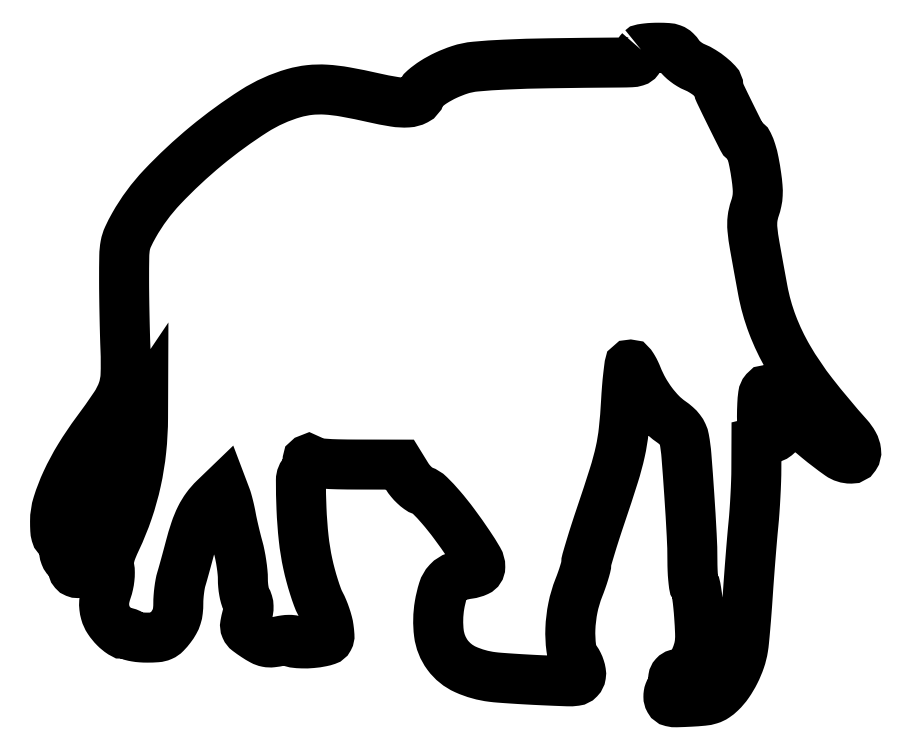
<metadata>
{"format":"dxf","ext":"dxf","renderer":"ezdxf+matplotlib","layout":"modelspace","background":"white","min_lineweight":24,"dpi":150}
</metadata>
<code>
0
SECTION
2
ENTITIES
0
POLYLINE
8
0
66
1
70
1
0
VERTEX
8
0
10
199.7
20
222.3
42
0.09726
0
VERTEX
8
0
10
199.4
20
222
42
0.03426
0
VERTEX
8
0
10
199.2
20
221.3
42
0.03246
0
VERTEX
8
0
10
199
20
220.6
42
0.03271
0
VERTEX
8
0
10
199
20
219.8
42
-0.1582
0
VERTEX
8
0
10
198.7
20
218.9
42
-0.1644
0
VERTEX
8
0
10
197.9
20
218.3
42
-0.06272
0
VERTEX
8
0
10
196.2
20
218
42
-0.008555
0
VERTEX
8
0
10
192.8
20
218
42
0.001983
0
VERTEX
8
0
10
168.3
20
217.7
42
0.007749
0
VERTEX
8
0
10
153.2
20
217.2
42
0.01093
0
VERTEX
8
0
10
143.2
20
216.6
42
0.05768
0
VERTEX
8
0
10
137.8
20
215.5
42
0.02889
0
VERTEX
8
0
10
133.2
20
213.6
42
0.03354
0
VERTEX
8
0
10
129
20
211.3
42
0.03562
0
VERTEX
8
0
10
125.8
20
208.9
42
0.1388
0
VERTEX
8
0
10
124.5
20
206.9
42
-0.199
0
VERTEX
8
0
10
123
20
205.1
42
-0.1052
0
VERTEX
8
0
10
120.2
20
204.3
42
-0.05519
0
VERTEX
8
0
10
115.6
20
204.6
42
-0.01506
0
VERTEX
8
0
10
108.6
20
206
42
0.01049
0
VERTEX
8
0
10
98.94
20
207.9
42
0.03038
0
VERTEX
8
0
10
92.21
20
208.7
42
0.04168
0
VERTEX
8
0
10
86.75
20
208.6
42
0.04267
0
VERTEX
8
0
10
81.43
20
207.6
42
0.07263
0
VERTEX
8
0
10
67.8
20
201.4
42
0.03049
0
VERTEX
8
0
10
51.49
20
189.5
42
0.03058
0
VERTEX
8
0
10
36.5
20
175.5
42
0.06115
0
VERTEX
8
0
10
26.89
20
162.5
42
0.02
0
VERTEX
8
0
10
24.84
20
158.5
42
0.06357
0
VERTEX
8
0
10
23.94
20
155.7
42
0.0407
0
VERTEX
8
0
10
23.58
20
152.1
42
0.004731
0
VERTEX
8
0
10
23.52
20
144
42
0.002845
0
VERTEX
8
0
10
23.56
20
138.4
42
0.001776
0
VERTEX
8
0
10
23.67
20
131.8
42
0.001781
0
VERTEX
8
0
10
23.83
20
125.3
42
0.003237
0
VERTEX
8
0
10
24.01
20
120
42
-0.0192
0
VERTEX
8
0
10
24.02
20
111.3
42
-0.07606
0
VERTEX
8
0
10
23.03
20
106.1
42
-0.06365
0
VERTEX
8
0
10
20.44
20
101
42
-0.01089
0
VERTEX
8
0
10
14.13
20
92.09
42
0.0222
0
VERTEX
8
0
10
8.321
20
83.49
42
0.02885
0
VERTEX
8
0
10
3.833
20
75.1
42
0.03241
0
VERTEX
8
0
10
0.9133
20
67.55
42
0.07621
0
VERTEX
8
0
10
0
20
61.6
42
0.01179
0
VERTEX
8
0
10
0.06616
20
58.79
42
0.05371
0
VERTEX
8
0
10
0.317
20
57.18
42
0.1174
0
VERTEX
8
0
10
0.7829
20
56.32
42
0.2136
0
VERTEX
8
0
10
1.5
20
56
42
-0.1617
0
VERTEX
8
0
10
2.166
20
55.78
42
-0.1291
0
VERTEX
8
0
10
2.639
20
55.18
42
-0.07728
0
VERTEX
8
0
10
2.917
20
54.15
42
-0.02694
0
VERTEX
8
0
10
3
20
52.61
42
0.0344
0
VERTEX
8
0
10
3.1
20
51.16
42
0.05601
0
VERTEX
8
0
10
3.403
20
49.97
42
0.07119
0
VERTEX
8
0
10
3.879
20
49.11
42
0.1406
0
VERTEX
8
0
10
4.5
20
48.64
42
-0.1044
0
VERTEX
8
0
10
5.074
20
48.27
42
-0.06668
0
VERTEX
8
0
10
5.559
20
47.64
42
-0.06271
0
VERTEX
8
0
10
5.888
20
46.85
42
-0.06801
0
VERTEX
8
0
10
6
20
46.03
42
0.06936
0
VERTEX
8
0
10
6.118
20
45.18
42
0.1091
0
VERTEX
8
0
10
6.465
20
44.54
42
0.12
0
VERTEX
8
0
10
7.023
20
44.14
42
0.09597
0
VERTEX
8
0
10
7.75
20
44
42
0.3258
0
VERTEX
8
0
10
9.669
20
45.4
42
0.02522
0
VERTEX
8
0
10
11.4
20
51.93
42
0.02998
0
VERTEX
8
0
10
12.6
20
59.91
42
0.02978
0
VERTEX
8
0
10
12.84
20
68
42
-0.02565
0
VERTEX
8
0
10
12.98
20
74.46
42
-0.06831
0
VERTEX
8
0
10
13.93
20
78.97
42
-0.069
0
VERTEX
8
0
10
16.06
20
83.02
42
-0.02658
0
VERTEX
8
0
10
20.03
20
88
42
0.009579
0
VERTEX
8
0
10
21.79
20
90.04
42
0.006169
0
VERTEX
8
0
10
23.74
20
92.48
42
0.0062
0
VERTEX
8
0
10
25.59
20
94.9
42
0.01159
0
VERTEX
8
0
10
27.02
20
96.92
42
0
0
VERTEX
8
0
10
30
20
101.3
42
0
0
VERTEX
8
0
10
29.98
20
96.92
42
-0.02522
0
VERTEX
8
0
10
29.38
20
85.88
42
-0.02779
0
VERTEX
8
0
10
27.67
20
75.31
42
-0.02827
0
VERTEX
8
0
10
24.84
20
65.17
42
-0.02811
0
VERTEX
8
0
10
20.87
20
55.38
42
0.01425
0
VERTEX
8
0
10
19.46
20
52.16
42
0.03614
0
VERTEX
8
0
10
18.67
20
49.73
42
0.04862
0
VERTEX
8
0
10
18.38
20
47.69
42
0.05782
0
VERTEX
8
0
10
18.52
20
45.76
42
-0.047
0
VERTEX
8
0
10
18.67
20
44.13
42
-0.02726
0
VERTEX
8
0
10
18.55
20
42.17
42
-0.02615
0
VERTEX
8
0
10
18.21
20
40.11
42
-0.02896
0
VERTEX
8
0
10
17.67
20
38.16
42
0.02448
0
VERTEX
8
0
10
17.03
20
35.97
42
0.04107
0
VERTEX
8
0
10
16.74
20
34.08
42
0.04535
0
VERTEX
8
0
10
16.78
20
32.31
42
0.03948
0
VERTEX
8
0
10
17.13
20
30.49
42
0.07895
0
VERTEX
8
0
10
18.29
20
27.93
42
0.04954
0
VERTEX
8
0
10
20.37
20
25.38
42
0.05073
0
VERTEX
8
0
10
22.6
20
23.55
42
0.2927
0
VERTEX
8
0
10
24.05
20
23.53
42
-0.1242
0
VERTEX
8
0
10
24.41
20
23.64
42
-0.1008
0
VERTEX
8
0
10
24.81
20
23.59
42
-0.0906
0
VERTEX
8
0
10
25.19
20
23.37
42
-0.07854
0
VERTEX
8
0
10
25.49
20
23.02
42
0.1916
0
VERTEX
8
0
10
26.02
20
22.62
42
0.02271
0
VERTEX
8
0
10
27.5
20
22.3
42
0.02452
0
VERTEX
8
0
10
29.36
20
22.07
42
0.01778
0
VERTEX
8
0
10
31.44
20
22
42
0.01748
0
VERTEX
8
0
10
34.6
20
22.11
42
0.08474
0
VERTEX
8
0
10
36.34
20
22.53
42
0.09938
0
VERTEX
8
0
10
37.71
20
23.48
42
0.02873
0
VERTEX
8
0
10
39.38
20
25.43
42
0.03417
0
VERTEX
8
0
10
40.64
20
27.34
42
0.05201
0
VERTEX
8
0
10
41.44
20
29.17
42
0.04941
0
VERTEX
8
0
10
41.86
20
31.18
42
0.02742
0
VERTEX
8
0
10
42
20
33.69
42
-0.01826
0
VERTEX
8
0
10
42.08
20
35.79
42
-0.01325
0
VERTEX
8
0
10
42.31
20
38.12
42
-0.01342
0
VERTEX
8
0
10
42.65
20
40.33
42
-0.02832
0
VERTEX
8
0
10
43.05
20
42.01
42
0.004614
0
VERTEX
8
0
10
43.58
20
43.83
42
0.001411
0
VERTEX
8
0
10
44.35
20
46.59
42
0.001412
0
VERTEX
8
0
10
45.2
20
49.68
42
0.001544
0
VERTEX
8
0
10
46
20
52.69
42
-0.01592
0
VERTEX
8
0
10
47.75
20
58.59
42
-0.03509
0
VERTEX
8
0
10
49.54
20
62.93
42
-0.0433
0
VERTEX
8
0
10
51.64
20
66.37
42
-0.04245
0
VERTEX
8
0
10
54.31
20
69.42
42
0
0
VERTEX
8
0
10
57.33
20
72.33
42
0
0
VERTEX
8
0
10
58.25
20
69.92
42
-0.02147
0
VERTEX
8
0
10
58.65
20
68.68
42
-0.007645
0
VERTEX
8
0
10
59.13
20
66.89
42
-0.00757
0
VERTEX
8
0
10
59.6
20
64.9
42
-0.008857
0
VERTEX
8
0
10
59.98
20
63
42
0.008675
0
VERTEX
8
0
10
60.41
20
60.86
42
0.004072
0
VERTEX
8
0
10
61.03
20
58.12
42
0.004033
0
VERTEX
8
0
10
61.73
20
55.25
42
0.005656
0
VERTEX
8
0
10
62.4
20
52.7
42
-0.01809
0
VERTEX
8
0
10
63.01
20
50.12
42
-0.01235
0
VERTEX
8
0
10
63.53
20
47.15
42
-0.01247
0
VERTEX
8
0
10
63.89
20
44.25
42
-0.02447
0
VERTEX
8
0
10
64
20
41.94
42
0.02189
0
VERTEX
8
0
10
64.09
20
39.89
42
0.02167
0
VERTEX
8
0
10
64.36
20
37.86
42
0.02214
0
VERTEX
8
0
10
64.75
20
36.1
42
0.07401
0
VERTEX
8
0
10
65.22
20
35.02
42
-0.06741
0
VERTEX
8
0
10
65.73
20
33.88
42
-0.06613
0
VERTEX
8
0
10
65.93
20
32.63
42
-0.05057
0
VERTEX
8
0
10
65.82
20
31.1
42
-0.02091
0
VERTEX
8
0
10
65.36
20
29.07
42
0.02062
0
VERTEX
8
0
10
64.79
20
26.5
42
0.1478
0
VERTEX
8
0
10
64.94
20
25.25
42
0.1304
0
VERTEX
8
0
10
65.75
20
24.21
42
0.01471
0
VERTEX
8
0
10
68.22
20
22.47
42
0.02142
0
VERTEX
8
0
10
70.58
20
21.05
42
0.07594
0
VERTEX
8
0
10
72.23
20
20.45
42
0.07812
0
VERTEX
8
0
10
73.97
20
20.38
42
0.02351
0
VERTEX
8
0
10
76.58
20
20.81
42
-0.0172
0
VERTEX
8
0
10
78.3
20
21.12
42
-0.03169
0
VERTEX
8
0
10
79.72
20
21.23
42
-0.03659
0
VERTEX
8
0
10
80.74
20
21.17
42
-0.3762
0
VERTEX
8
0
10
81
20
20.88
42
0.3773
0
VERTEX
8
0
10
81.56
20
20.24
42
0.02487
0
VERTEX
8
0
10
84.22
20
20.03
42
0.02925
0
VERTEX
8
0
10
87.47
20
20.13
42
0.02717
0
VERTEX
8
0
10
90.77
20
20.6
42
0.03212
0
VERTEX
8
0
10
92.55
20
21.08
42
0.1908
0
VERTEX
8
0
10
93.28
20
21.69
42
0.1417
0
VERTEX
8
0
10
93.5
20
22.74
42
0.01531
0
VERTEX
8
0
10
93.24
20
25.24
42
0.03182
0
VERTEX
8
0
10
92.87
20
27.09
42
0.01657
0
VERTEX
8
0
10
92.19
20
29.34
42
0.01642
0
VERTEX
8
0
10
91.34
20
31.61
42
0.02405
0
VERTEX
8
0
10
90.42
20
33.55
42
-0.03463
0
VERTEX
8
0
10
89.41
20
35.82
42
-0.01111
0
VERTEX
8
0
10
88.22
20
39.32
42
-0.01103
0
VERTEX
8
0
10
87.07
20
43.28
42
-0.01212
0
VERTEX
8
0
10
86.12
20
47.17
42
-0.02641
0
VERTEX
8
0
10
84.72
20
55.83
42
-0.01687
0
VERTEX
8
0
10
83.97
20
66.01
42
-0.009979
0
VERTEX
8
0
10
83.78
20
75.62
42
-0.199
0
VERTEX
8
0
10
84.88
20
78.28
42
0.07129
0
VERTEX
8
0
10
85.31
20
78.85
42
0.03883
0
VERTEX
8
0
10
85.67
20
79.66
42
0.03776
0
VERTEX
8
0
10
85.92
20
80.55
42
0.04867
0
VERTEX
8
0
10
86
20
81.4
42
-0.02258
0
VERTEX
8
0
10
86.04
20
82.39
42
-0.2269
0
VERTEX
8
0
10
86.25
20
82.73
42
-0.3163
0
VERTEX
8
0
10
86.59
20
82.72
42
-0.03706
0
VERTEX
8
0
10
87.2
20
82.2
42
0.1645
0
VERTEX
8
0
10
88.34
20
81.64
42
0.01385
0
VERTEX
8
0
10
91.65
20
81.29
42
0.01392
0
VERTEX
8
0
10
96.32
20
81.05
42
0.005058
0
VERTEX
8
0
10
103
20
80.97
42
0
0
VERTEX
8
0
10
117.5
20
80.95
42
0
0
VERTEX
8
0
10
119.9
20
77.01
42
0.03482
0
VERTEX
8
0
10
121.1
20
75.43
42
0.03032
0
VERTEX
8
0
10
122.5
20
73.95
42
0.03152
0
VERTEX
8
0
10
123.9
20
72.76
42
0.07419
0
VERTEX
8
0
10
125.1
20
72.11
42
-0.1114
0
VERTEX
8
0
10
127.6
20
70.53
42
-0.01998
0
VERTEX
8
0
10
131.5
20
66.42
42
-0.01878
0
VERTEX
8
0
10
136
20
60.77
42
-0.0108
0
VERTEX
8
0
10
141
20
53.64
42
-0.0157
0
VERTEX
8
0
10
144.2
20
48.62
42
-0.1356
0
VERTEX
8
0
10
144.9
20
46.08
42
-0.2911
0
VERTEX
8
0
10
143.9
20
44.57
42
-0.07415
0
VERTEX
8
0
10
141
20
43.72
42
0.04561
0
VERTEX
8
0
10
136.5
20
42.71
42
0.1267
0
VERTEX
8
0
10
133.9
20
41.02
42
0.1136
0
VERTEX
8
0
10
132.2
20
38.12
42
0.0329
0
VERTEX
8
0
10
131
20
33.06
42
0.07304
0
VERTEX
8
0
10
130.8
20
23.44
42
0.128
0
VERTEX
8
0
10
133.7
20
16.09
42
0.1293
0
VERTEX
8
0
10
139.9
20
11.15
42
0.07516
0
VERTEX
8
0
10
149
20
8.59
42
0.01173
0
VERTEX
8
0
10
151.5
20
8.34
42
0.002491
0
VERTEX
8
0
10
155.9
20
8.029
42
0.002605
0
VERTEX
8
0
10
161
20
7.72
42
0.002474
0
VERTEX
8
0
10
166.2
20
7.459
42
0.002321
0
VERTEX
8
0
10
174.6
20
7.114
42
0.04213
0
VERTEX
8
0
10
177.3
20
7.244
42
0.1711
0
VERTEX
8
0
10
178.6
20
7.881
42
0.1538
0
VERTEX
8
0
10
179.2
20
9.191
42
0.07954
0
VERTEX
8
0
10
179.2
20
10.28
42
0.0367
0
VERTEX
8
0
10
178.8
20
11.66
42
0.03515
0
VERTEX
8
0
10
178.3
20
13.09
42
0.04089
0
VERTEX
8
0
10
177.5
20
14.35
42
-0.1221
0
VERTEX
8
0
10
175.9
20
18.48
42
-0.04245
0
VERTEX
8
0
10
175.6
20
24.93
42
-0.04029
0
VERTEX
8
0
10
176.5
20
32.16
42
-0.04413
0
VERTEX
8
0
10
178.5
20
38.94
42
0.00884
0
VERTEX
8
0
10
179.4
20
41.54
42
0.01054
0
VERTEX
8
0
10
180.3
20
44.02
42
0.009413
0
VERTEX
8
0
10
180.9
20
46.14
42
0.0652
0
VERTEX
8
0
10
181
20
47.2
42
-0.07039
0
VERTEX
8
0
10
181.2
20
48.45
42
-0.002857
0
VERTEX
8
0
10
182.5
20
52.84
42
-0.00495
0
VERTEX
8
0
10
184.1
20
58.02
42
-0.003482
0
VERTEX
8
0
10
186
20
63.81
42
0.004869
0
VERTEX
8
0
10
190.4
20
77.34
42
0.02199
0
VERTEX
8
0
10
192.6
20
85.37
42
0.02845
0
VERTEX
8
0
10
193.8
20
92.55
42
0.01217
0
VERTEX
8
0
10
194.6
20
102.2
42
-0.00554
0
VERTEX
8
0
10
194.9
20
107.1
42
-0.009171
0
VERTEX
8
0
10
195.3
20
111.3
42
-0.003345
0
VERTEX
8
0
10
195.7
20
114.7
42
-0.377
0
VERTEX
8
0
10
196
20
115
42
-0.2474
0
VERTEX
8
0
10
196.4
20
114.8
42
-0.01827
0
VERTEX
8
0
10
197
20
113.8
42
-0.02204
0
VERTEX
8
0
10
197.7
20
112.4
42
-0.01473
0
VERTEX
8
0
10
198.4
20
110.9
42
0.03325
0
VERTEX
8
0
10
200.6
20
106.3
42
0.03198
0
VERTEX
8
0
10
203.4
20
102.1
42
0.03333
0
VERTEX
8
0
10
206.5
20
98.4
42
0.04755
0
VERTEX
8
0
10
209.8
20
95.63
42
-0.02846
0
VERTEX
8
0
10
211.7
20
94.19
42
-0.04875
0
VERTEX
8
0
10
213
20
92.77
42
-0.0569
0
VERTEX
8
0
10
213.9
20
91.29
42
-0.06146
0
VERTEX
8
0
10
214.4
20
89.68
42
-0.02631
0
VERTEX
8
0
10
215.1
20
83.99
42
-0.002746
0
VERTEX
8
0
10
216.1
20
70.54
42
-0.003566
0
VERTEX
8
0
10
216.9
20
57
42
-0.01243
0
VERTEX
8
0
10
217.2
20
48.25
42
0.008944
0
VERTEX
8
0
10
217.2
20
45.05
42
0.01358
0
VERTEX
8
0
10
217.4
20
42.27
42
0.008174
0
VERTEX
8
0
10
217.7
20
40
42
0.2266
0
VERTEX
8
0
10
218
20
39.51
42
-0.2159
0
VERTEX
8
0
10
218.3
20
39
42
-0.005756
0
VERTEX
8
0
10
218.8
20
36.29
42
-0.01104
0
VERTEX
8
0
10
219.2
20
33.03
42
-0.007211
0
VERTEX
8
0
10
219.5
20
29.26
42
-0.00759
0
VERTEX
8
0
10
219.8
20
23.68
42
-0.03295
0
VERTEX
8
0
10
219.7
20
20.37
42
-0.048
0
VERTEX
8
0
10
219.2
20
17.75
42
-0.03086
0
VERTEX
8
0
10
218.1
20
14.82
42
-0.01981
0
VERTEX
8
0
10
217
20
12.39
42
-0.07069
0
VERTEX
8
0
10
216
20
11
42
-0.1018
0
VERTEX
8
0
10
214.8
20
10.22
42
-0.07081
0
VERTEX
8
0
10
213.3
20
9.823
42
0.03873
0
VERTEX
8
0
10
211.8
20
9.536
42
0.1427
0
VERTEX
8
0
10
211
20
9.042
42
0.1467
0
VERTEX
8
0
10
210.6
20
8.204
42
0.04172
0
VERTEX
8
0
10
210.5
20
6.75
42
-0.02716
0
VERTEX
8
0
10
210.5
20
5.696
42
-0.04302
0
VERTEX
8
0
10
210.3
20
4.808
42
-0.05329
0
VERTEX
8
0
10
210.1
20
4.183
42
-0.2799
0
VERTEX
8
0
10
209.8
20
4
42
0.237
0
VERTEX
8
0
10
209.5
20
3.848
42
0.07058
0
VERTEX
8
0
10
209.2
20
3.38
42
0.05399
0
VERTEX
8
0
10
209.1
20
2.699
42
0.03561
0
VERTEX
8
0
10
209
20
1.891
42
0.1278
0
VERTEX
8
0
10
209.3
20
0.7387
42
0.2115
0
VERTEX
8
0
10
210.1
20
0.1445
42
0.06469
0
VERTEX
8
0
10
211.8
20
-0.02837
42
0.005134
0
VERTEX
8
0
10
216.5
20
0.1577
42
0.01113
0
VERTEX
8
0
10
220.7
20
0.4672
42
0.05065
0
VERTEX
8
0
10
223.1
20
0.9498
42
0.07414
0
VERTEX
8
0
10
224.9
20
1.816
42
0.04267
0
VERTEX
8
0
10
226.8
20
3.339
42
0.05068
0
VERTEX
8
0
10
229.4
20
6.335
42
0.03436
0
VERTEX
8
0
10
231.7
20
10.19
42
0.03387
0
VERTEX
8
0
10
233.5
20
14.41
42
0.04339
0
VERTEX
8
0
10
234.5
20
18.5
42
0.01529
0
VERTEX
8
0
10
234.8
20
20.85
42
0.002473
0
VERTEX
8
0
10
235.2
20
25.44
42
0.002728
0
VERTEX
8
0
10
235.6
20
30.85
42
0.002396
0
VERTEX
8
0
10
236
20
36.5
42
-0.001862
0
VERTEX
8
0
10
236.5
20
42.59
42
-0.001378
0
VERTEX
8
0
10
237
20
49.33
42
-0.001392
0
VERTEX
8
0
10
237.5
20
55.68
42
-0.003133
0
VERTEX
8
0
10
238
20
60.5
42
0.006792
0
VERTEX
8
0
10
238.3
20
64.99
42
0.004305
0
VERTEX
8
0
10
238.7
20
70.23
42
0.004322
0
VERTEX
8
0
10
238.9
20
75.38
42
0.007967
0
VERTEX
8
0
10
239
20
79.57
42
0
0
VERTEX
8
0
10
239
20
88.65
42
0
0
VERTEX
8
0
10
242.8
20
89.57
42
0.02909
0
VERTEX
8
0
10
244.6
20
90.13
42
0.0762
0
VERTEX
8
0
10
245.7
20
90.79
42
0.1032
0
VERTEX
8
0
10
246.5
20
91.64
42
0.08913
0
VERTEX
8
0
10
246.8
20
92.75
42
0.05339
0
VERTEX
8
0
10
246.9
20
93.95
42
0.206
0
VERTEX
8
0
10
246.5
20
94.59
42
0.1481
0
VERTEX
8
0
10
245.7
20
94.92
42
0.02437
0
VERTEX
8
0
10
244.1
20
95
42
-0.05037
0
VERTEX
8
0
10
242.1
20
95.2
42
-0.2358
0
VERTEX
8
0
10
241.2
20
95.89
42
-0.1138
0
VERTEX
8
0
10
240.9
20
97.37
42
-0.008598
0
VERTEX
8
0
10
241
20
101.5
42
-0.02216
0
VERTEX
8
0
10
241.3
20
104.6
42
-0.1429
0
VERTEX
8
0
10
241.9
20
106.1
42
-0.35
0
VERTEX
8
0
10
242.9
20
106.3
42
-0.09503
0
VERTEX
8
0
10
244.2
20
105.3
42
0.01999
0
VERTEX
8
0
10
251.8
20
97.13
42
0.02159
0
VERTEX
8
0
10
259.9
20
89.85
42
0.01852
0
VERTEX
8
0
10
267.2
20
84.25
42
0.155
0
VERTEX
8
0
10
271.2
20
83
42
0.2513
0
VERTEX
8
0
10
272.5
20
83.74
42
0.1784
0
VERTEX
8
0
10
273
20
85.47
42
0.09782
0
VERTEX
8
0
10
272.1
20
87.99
42
0.05491
0
VERTEX
8
0
10
270.2
20
90.63
42
-0.01653
0
VERTEX
8
0
10
258.2
20
105.1
42
-0.03378
0
VERTEX
8
0
10
249.9
20
117.3
42
-0.04138
0
VERTEX
8
0
10
244.4
20
128.7
42
-0.04516
0
VERTEX
8
0
10
241.1
20
140.5
42
-0.001515
0
VERTEX
8
0
10
238.4
20
155.6
42
-0.0199
0
VERTEX
8
0
10
237.6
20
161.2
42
-0.05366
0
VERTEX
8
0
10
237.7
20
164.7
42
-0.0536
0
VERTEX
8
0
10
238.4
20
168.2
42
0.03094
0
VERTEX
8
0
10
239.1
20
170.6
42
0.03973
0
VERTEX
8
0
10
239.4
20
173
42
0.03325
0
VERTEX
8
0
10
239.4
20
175.6
42
0.01429
0
VERTEX
8
0
10
239
20
179.1
42
0.01252
0
VERTEX
8
0
10
238.2
20
184
42
0.02852
0
VERTEX
8
0
10
237.2
20
187.7
42
0.03531
0
VERTEX
8
0
10
236.2
20
190.2
42
0.1926
0
VERTEX
8
0
10
235.2
20
191.1
42
-0.1871
0
VERTEX
8
0
10
234.2
20
192
42
-0.002153
0
VERTEX
8
0
10
230.2
20
200
42
-0.003177
0
VERTEX
8
0
10
226.4
20
207.8
42
-0.112
0
VERTEX
8
0
10
226
20
209.8
42
0.1928
0
VERTEX
8
0
10
225.5
20
211.1
42
0.03088
0
VERTEX
8
0
10
223.4
20
213.1
42
0.03323
0
VERTEX
8
0
10
220.7
20
215
42
0.03923
0
VERTEX
8
0
10
217.9
20
216.4
42
-0.03727
0
VERTEX
8
0
10
216.4
20
217.2
42
-0.02779
0
VERTEX
8
0
10
214.9
20
218.2
42
-0.02836
0
VERTEX
8
0
10
213.5
20
219.4
42
-0.05541
0
VERTEX
8
0
10
212.6
20
220.5
42
0.05545
0
VERTEX
8
0
10
211.5
20
221.8
42
0.1052
0
VERTEX
8
0
10
210.3
20
222.6
42
0.07185
0
VERTEX
8
0
10
208.6
20
222.9
42
0.01578
0
VERTEX
8
0
10
205.6
20
223
42
0.01166
0
VERTEX
8
0
10
203.6
20
223
42
0.01611
0
VERTEX
8
0
10
201.7
20
222.8
42
0.01267
0
VERTEX
8
0
10
200.2
20
222.6
42
0.1572
0
SEQEND
0
ENDSEC
0
EOF

</code>
